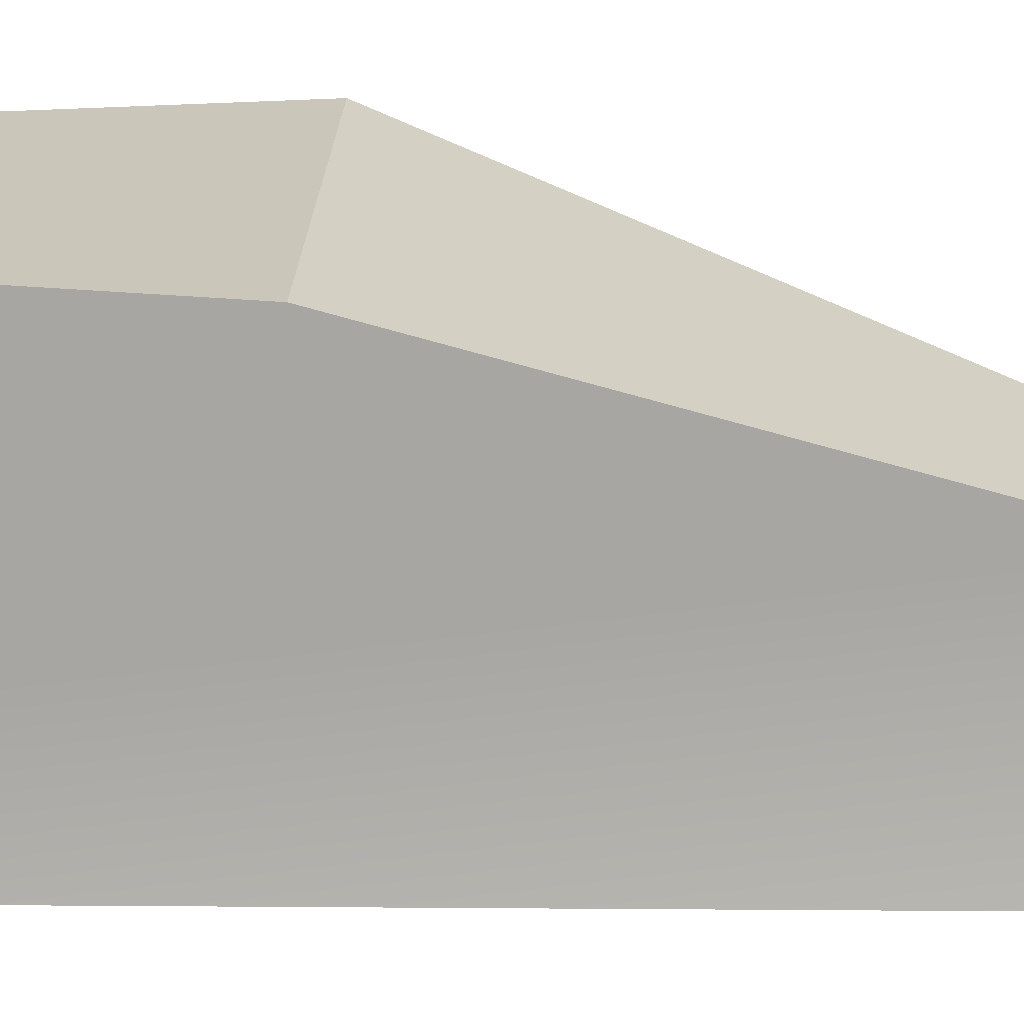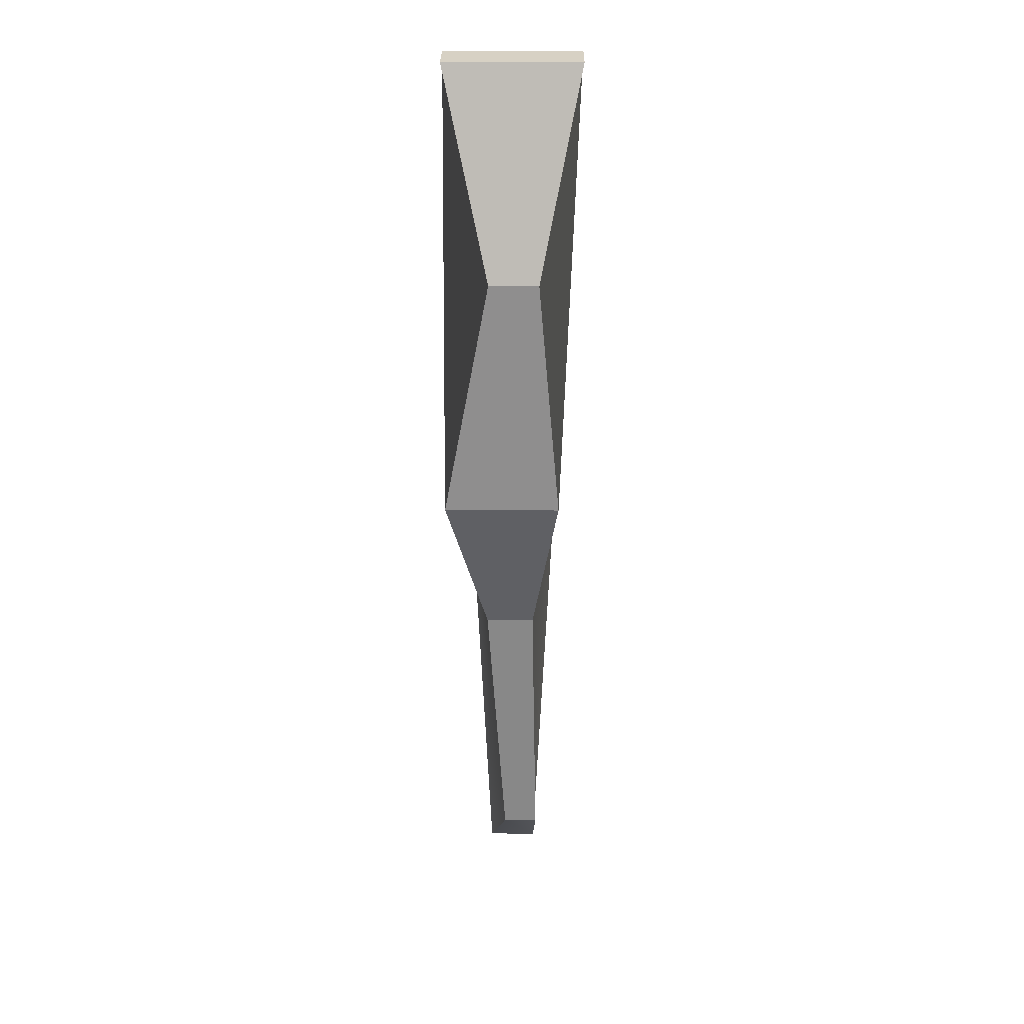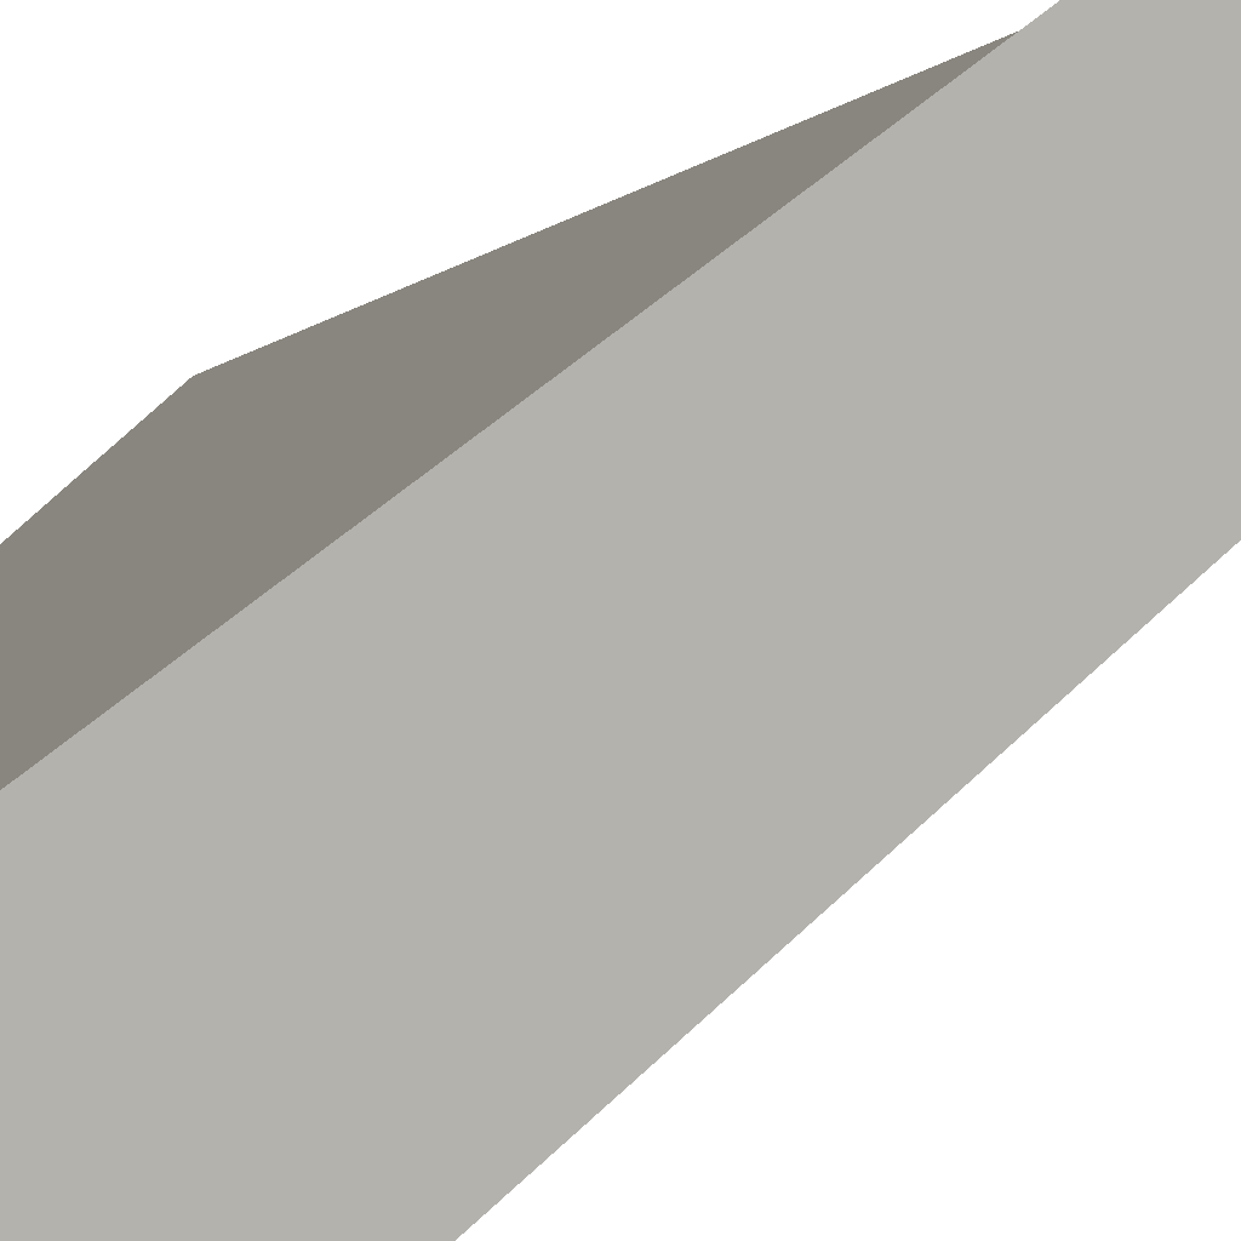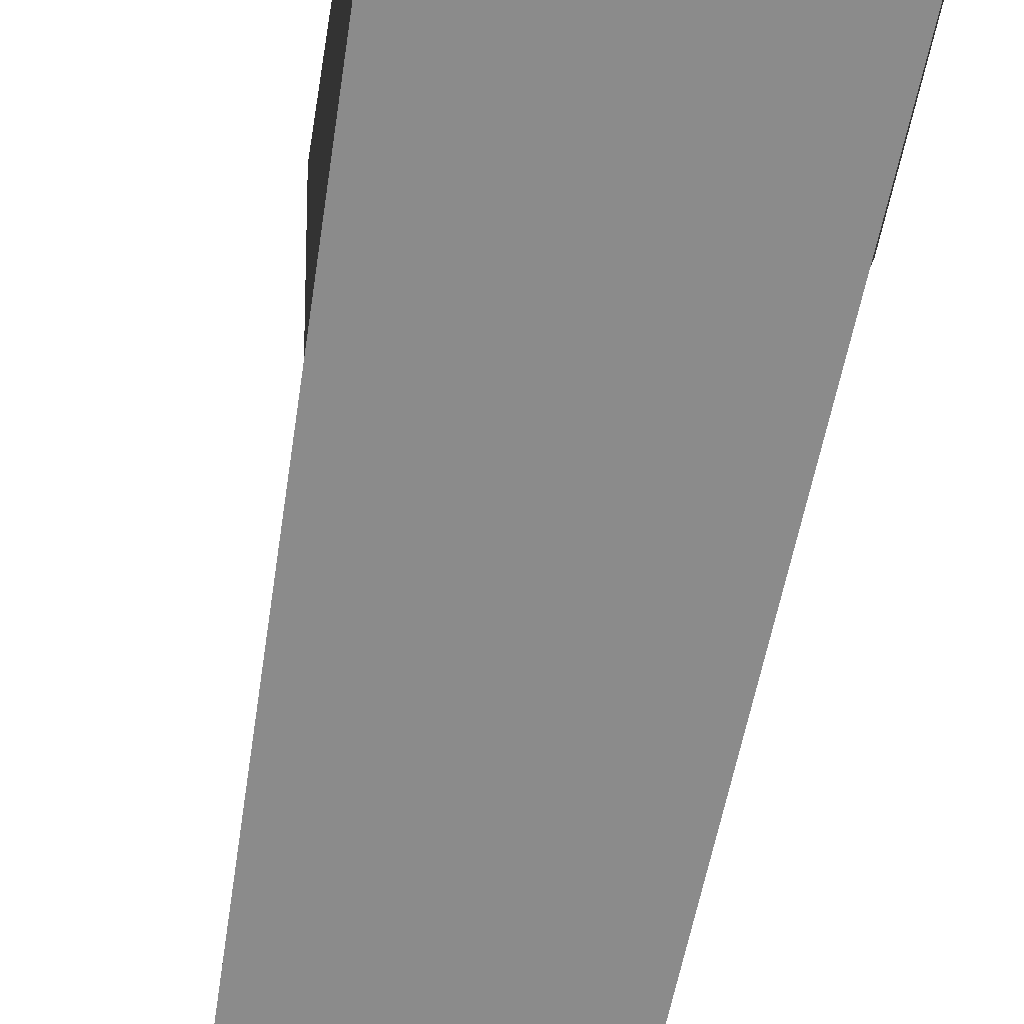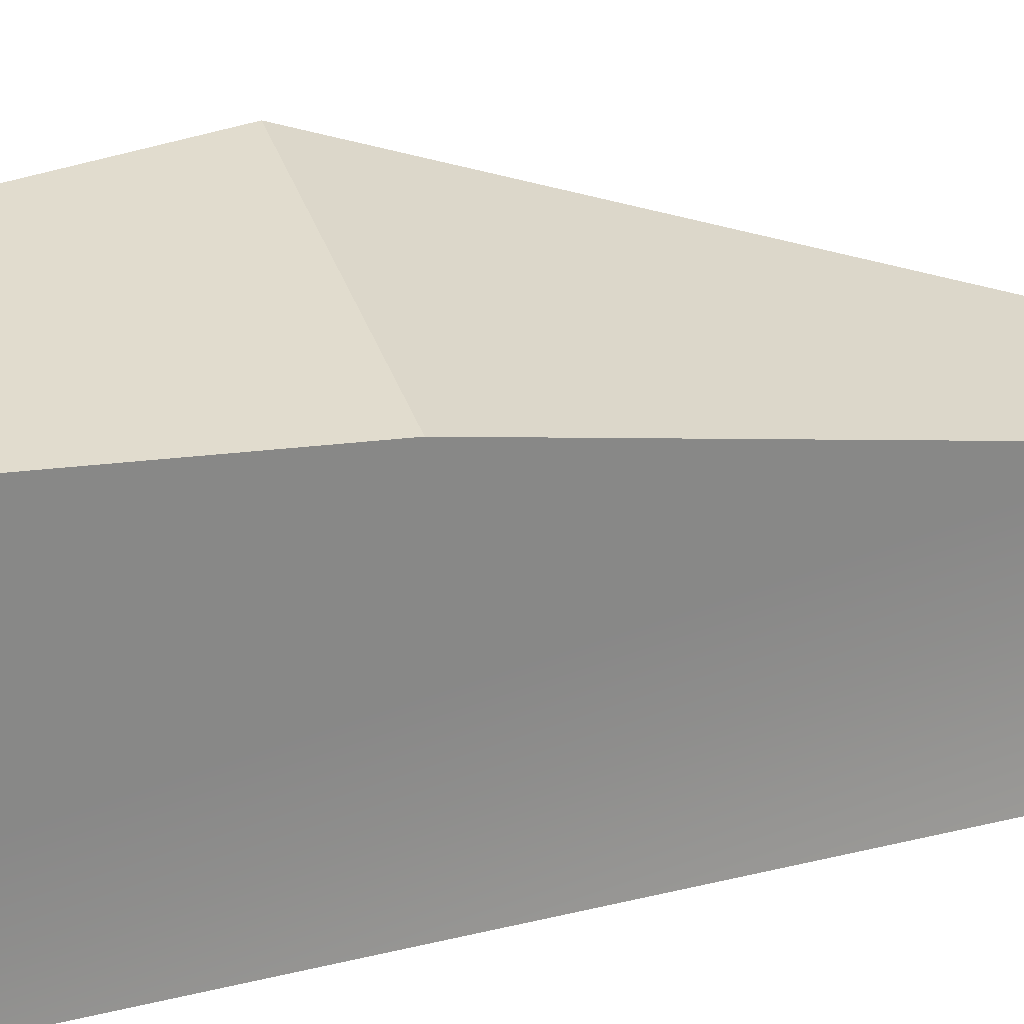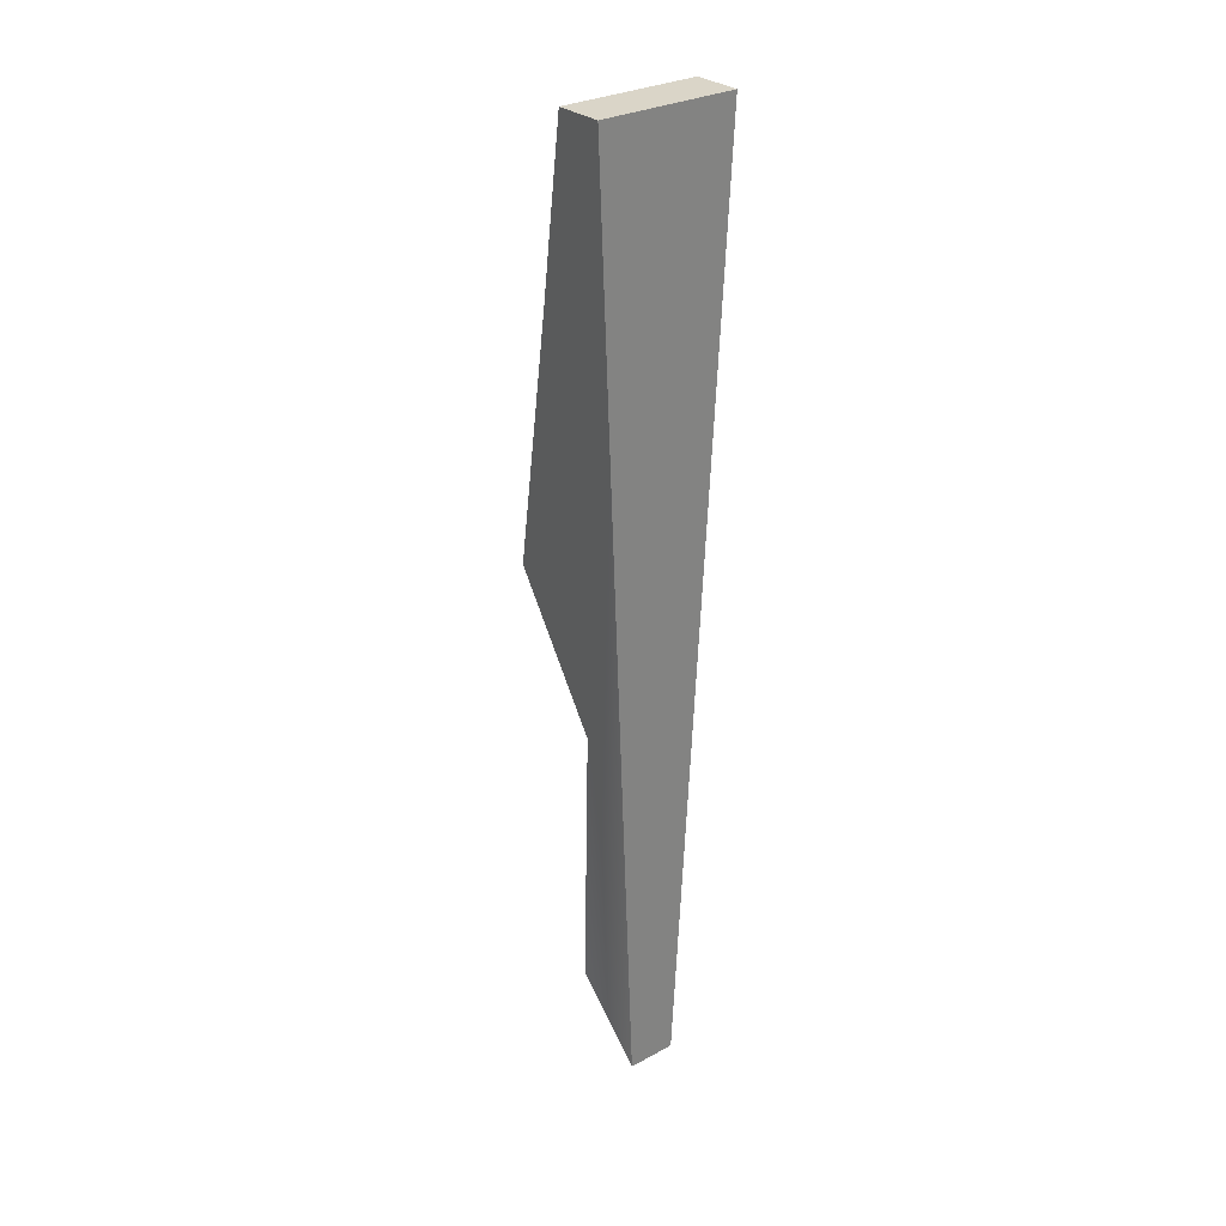
<metadata>
{"format":"obj","ext":"obj","renderer":"f3d","projection":"perspective","resolution":1024,"background":"white","views":[{"elev":21.8,"azim":94.6,"up":"+Y"},{"elev":27.1,"azim":-179.4,"up":"+Z"},{"elev":-79.1,"azim":129.7,"up":"+Y"},{"elev":-64.3,"azim":-10.2,"up":"+Y"},{"elev":34.2,"azim":73.6,"up":"+Y"},{"elev":29.2,"azim":-38.8,"up":"+Z"}]}
</metadata>
<code>
o Cube_Cube.001
v -0.3264 2.332 -4.012
v -0.3975 2.337 -7.915
v -0.3572 1.326 -8.981
v 1 1.9 4.674
v -1 1.9 4.674
v -1 1.212 4.674
v 1 1.212 4.674
v 0.3846 2.332 -4.012
v 0.9799 3.184 -1.621
v 0.1124 2.337 -7.915
v -0.6987 3.184 -1.621
v -0.3908 3.053 1.826
v 0.3246 3.053 1.826
v 0.3572 1.326 -8.981
f 10 14 3 2
f 1 2 3
f 4 5 6 7
f 8 9 7
f 10 2 1 8
f 11 12 13 9
f 13 12 5 4
f 3 14 7 6
f 8 1 11 9
f 3 6 1
f 6 5 12
f 1 6 11
f 12 11 6
f 4 7 13
f 7 14 8
f 9 13 7
f 14 10 8

</code>
